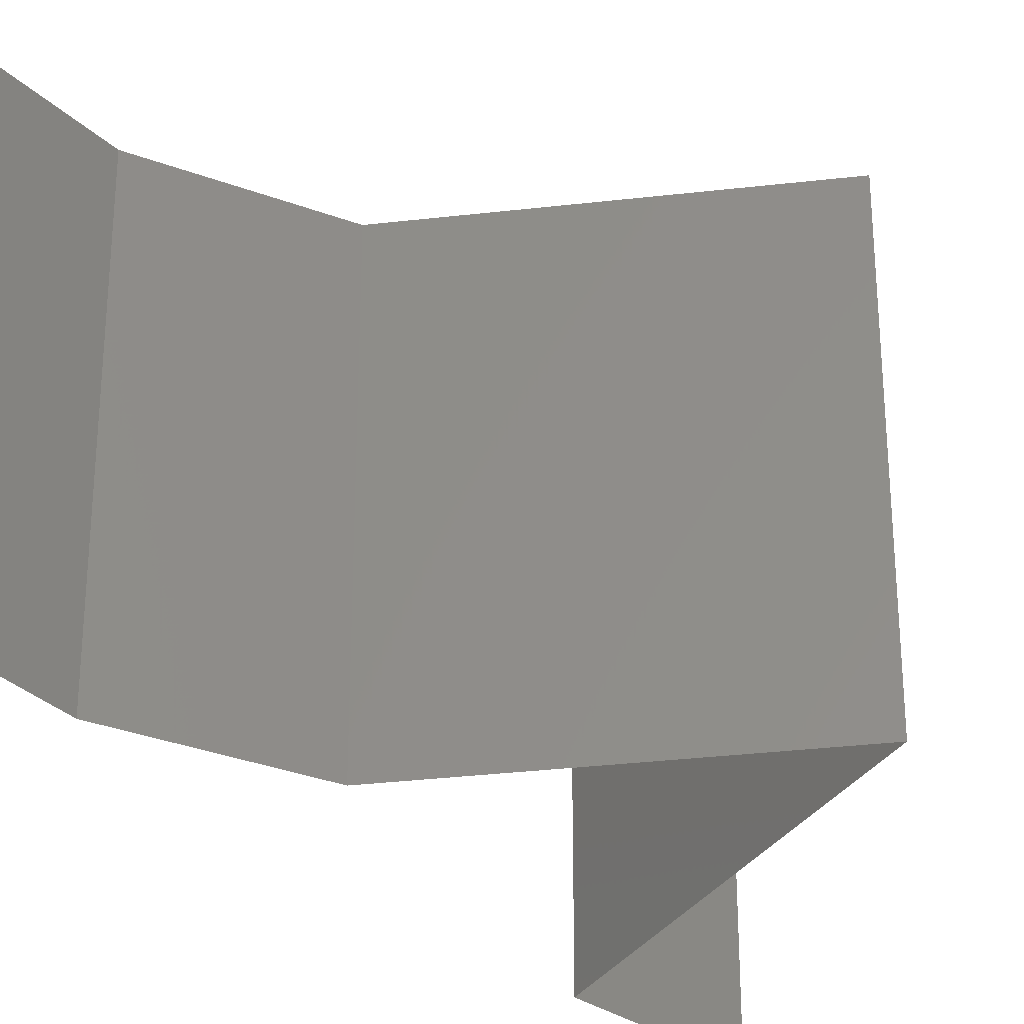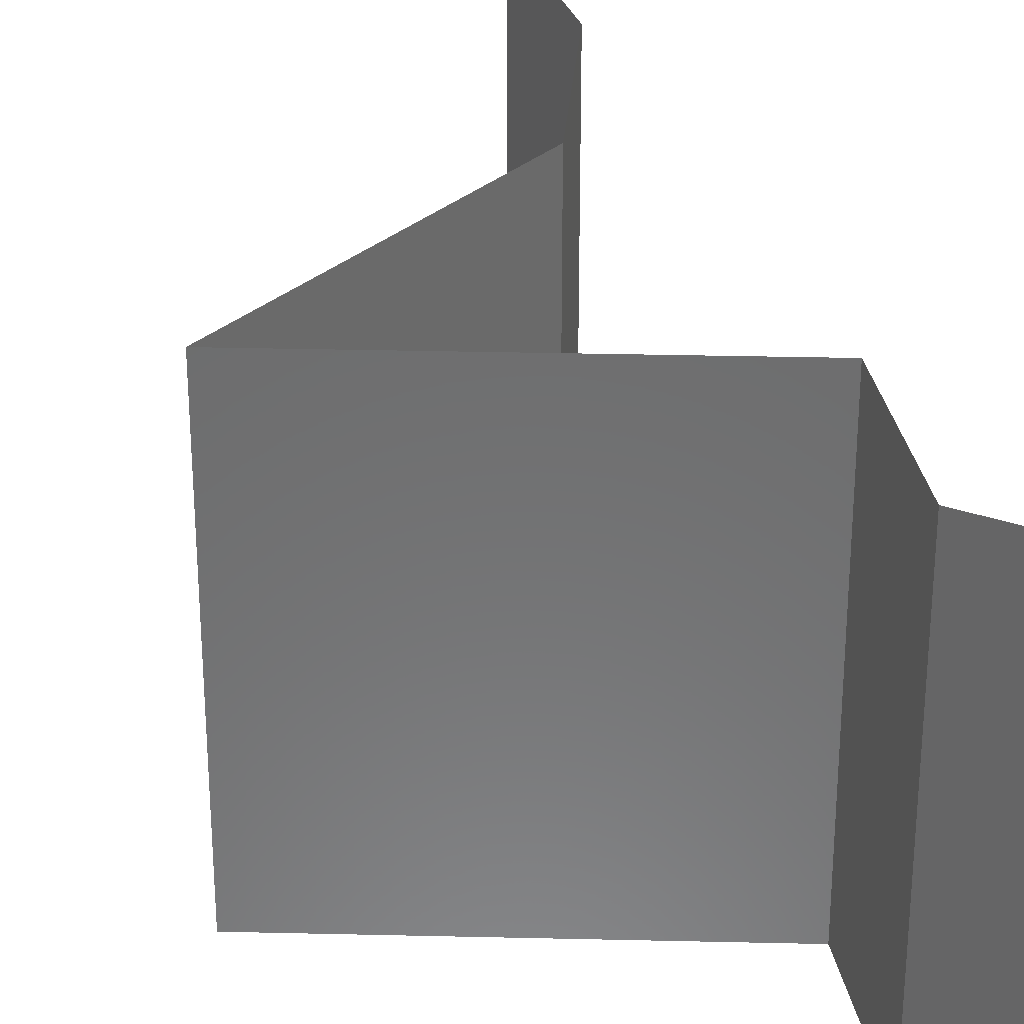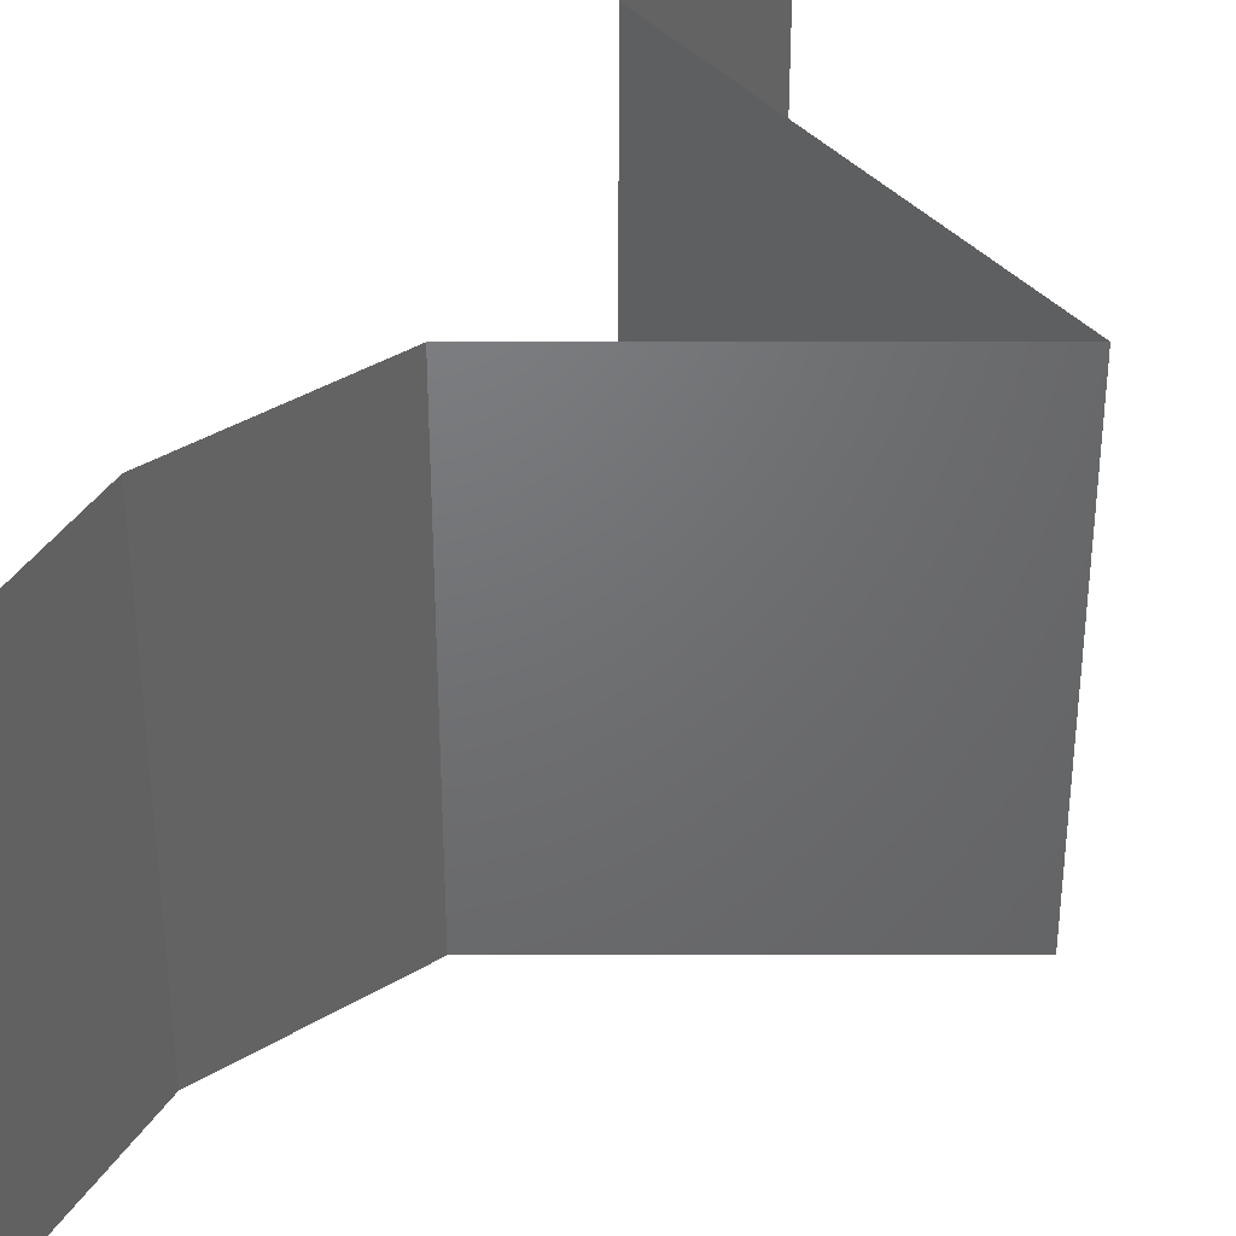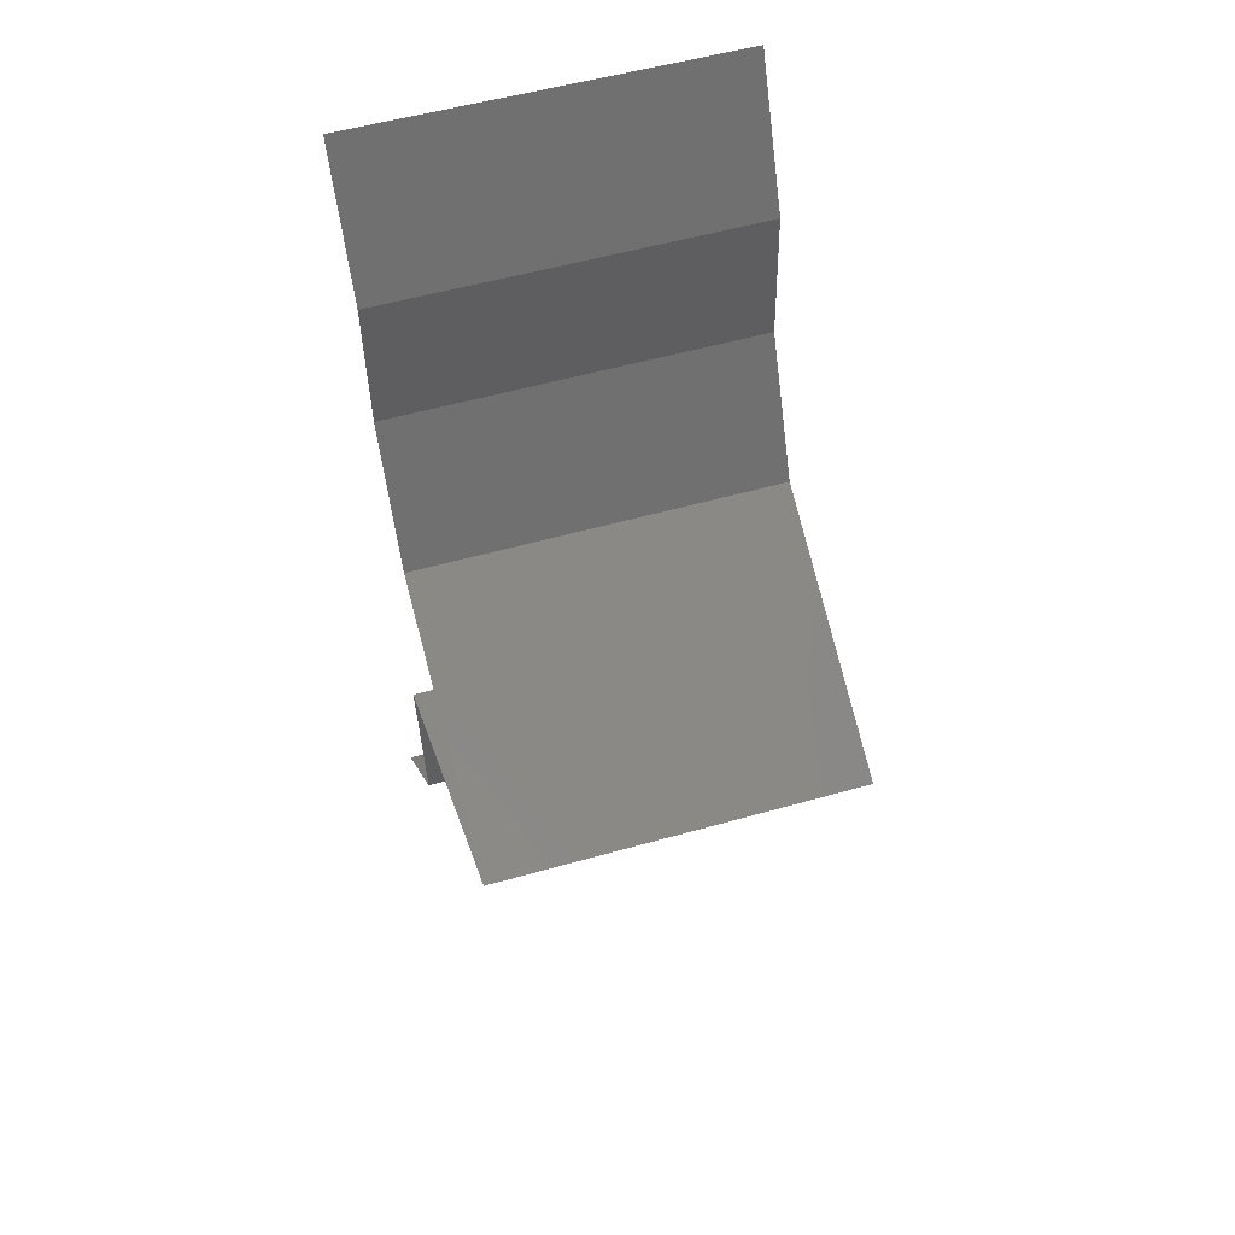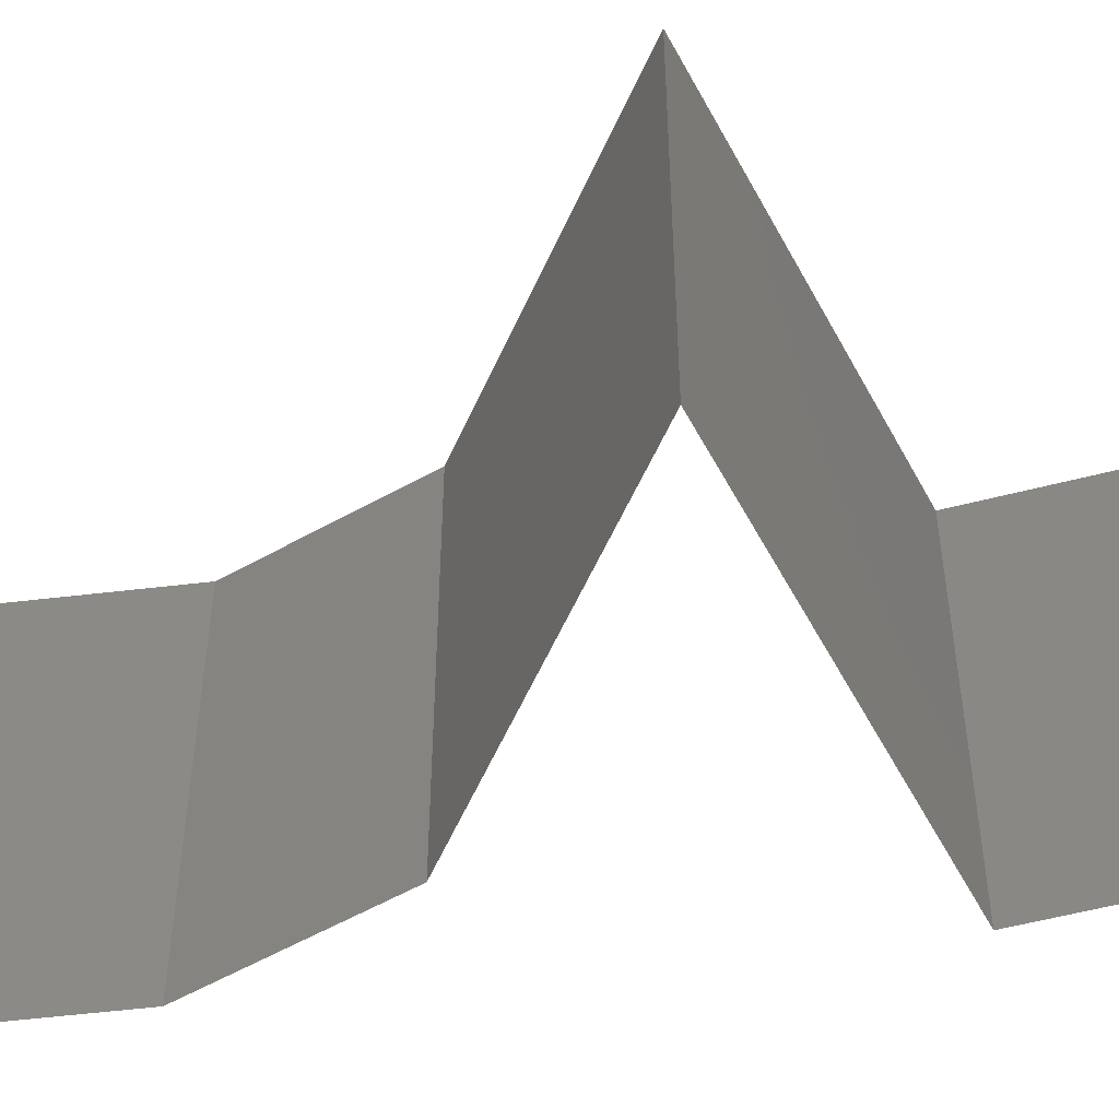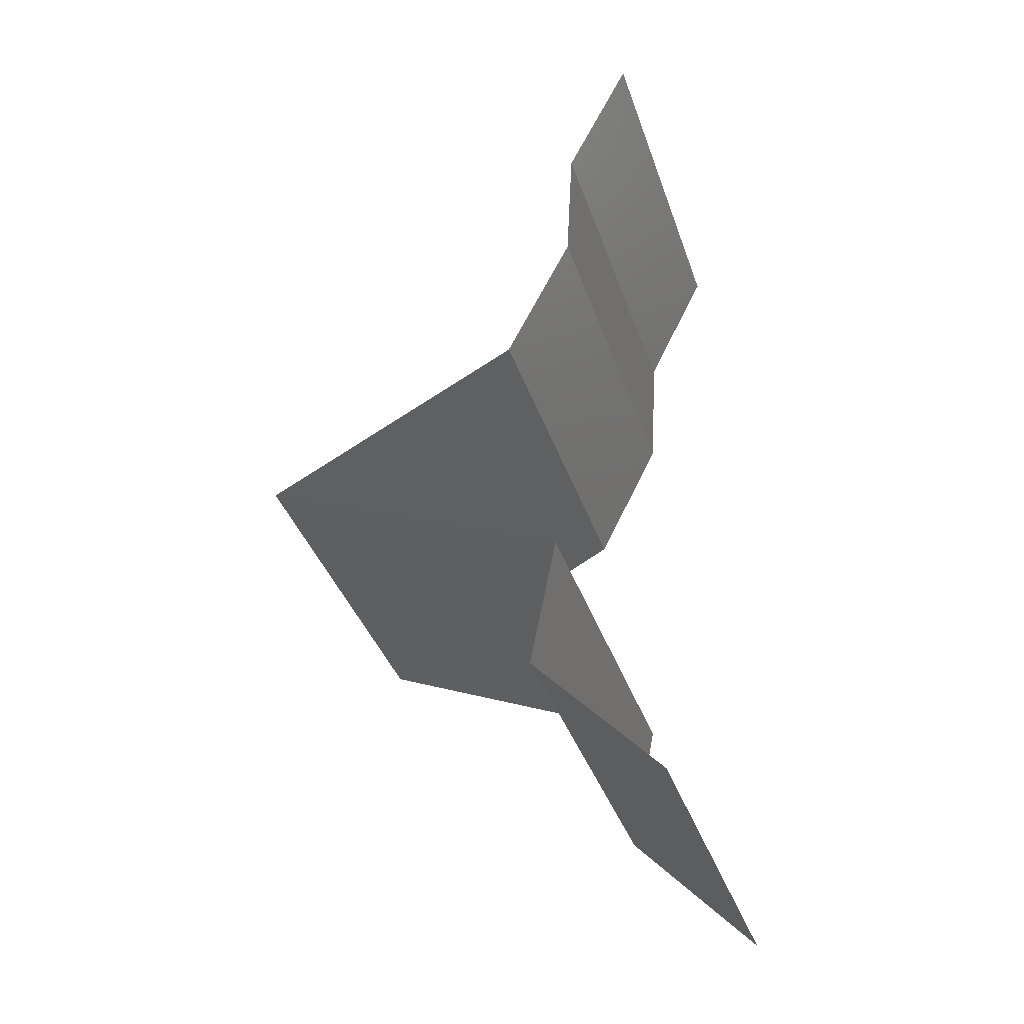
<metadata>
{"format":"stl","ext":"stl","renderer":"f3d","projection":"perspective","resolution":1024,"background":"white","views":[{"elev":-33.8,"azim":-143.5,"up":"+Z"},{"elev":32.6,"azim":-21.9,"up":"+Z"},{"elev":41.1,"azim":-152.5,"up":"+Z"},{"elev":54.6,"azim":-106.7,"up":"+Y"},{"elev":-56.3,"azim":-86.1,"up":"+Z"},{"elev":-38.3,"azim":18.1,"up":"+Y"}]}
</metadata>
<code>
# stl→obj: 45 verts, 66 faces
v 0.03851 0.05823 0.02
v 0.03851 0.05823 0.01
v 0.03672 0.05459 0.015
v 0.03492 0.05095 0
v 0.03492 0.05095 0.01
v 0.03672 0.05459 0.005
v 0.03851 0.05823 0
v 0.03492 0.05095 0.02
v 0.03453 0.04367 0.01
v 0.03473 0.04731 0.015
v 0.03473 0.04731 0.005
v 0.03453 0.04367 0
v 0.03453 0.04367 0.02
v 0.0327 0.04003 0.015
v 0.03087 0.03639 0
v 0.03087 0.03639 0.01
v 0.0327 0.04003 0.005
v 0.03087 0.03639 0.02
v 0.02389 0.03275 0.02
v 0.02375 0.03268 0.01202
v 0.01691 0.02911 0.02
v 0.01691 0.02911 0.01
v 0.01691 0.02911 0
v 0.02152 0.03152 0.005614
v 0.02618 0.03395 0.005528
v 0.02389 0.03275 0
v 0.03346 0.02184 0.02
v 0.02519 0.02547 0.02
v 0.02656 0.02487 0.01227
v 0.03346 0.02184 0.01
v 0.02264 0.0266 0.006568
v 0.02519 0.02547 0
v 0.0212 0.02723 0.01476
v 0.03346 0.02184 0
v 0.02826 0.02412 0.005768
v 0.03201 0.01456 0
v 0.03201 0.01456 0.01
v 0.03273 0.0182 0.005
v 0.03273 0.0182 0.015
v 0.03201 0.01456 0.02
v 0.03534 0.01092 0.015
v 0.03867 0.007279 0
v 0.03867 0.007279 0.01
v 0.03534 0.01092 0.005
v 0.03867 0.007279 0.02
f 1 2 3
f 4 5 6
f 2 7 6
f 5 8 3
f 8 1 3
f 5 2 6
f 7 4 6
f 2 5 3
f 5 9 10
f 9 5 11
f 4 12 11
f 13 8 10
f 5 4 11
f 8 5 10
f 12 9 11
f 9 13 10
f 13 9 14
f 15 16 17
f 9 12 17
f 16 18 14
f 18 13 14
f 16 9 17
f 12 15 17
f 9 16 14
f 19 18 20
f 21 19 20
f 18 16 20
f 22 21 20
f 23 22 24
f 16 15 25
f 15 26 25
f 26 23 24
f 24 22 20
f 24 20 25
f 20 16 25
f 26 24 25
f 27 28 29
f 30 27 29
f 22 23 31
f 23 32 31
f 21 22 33
f 34 30 35
f 28 21 33
f 32 34 35
f 31 29 33
f 22 31 33
f 35 29 31
f 35 30 29
f 29 28 33
f 32 35 31
f 36 37 38
f 27 30 39
f 30 34 38
f 37 40 39
f 30 37 39
f 37 30 38
f 34 36 38
f 40 27 39
f 40 37 41
f 42 43 44
f 37 36 44
f 43 45 41
f 43 37 44
f 37 43 41
f 36 42 44
f 45 40 41

</code>
